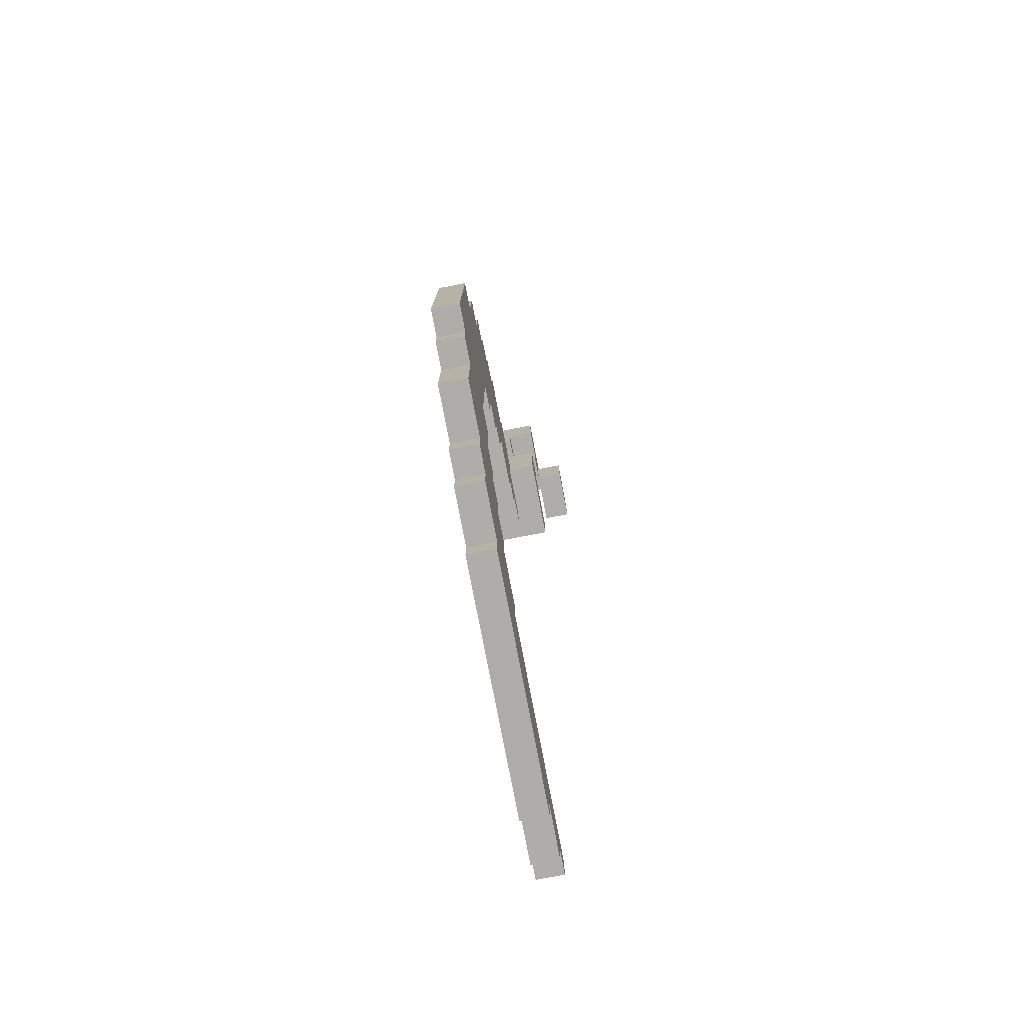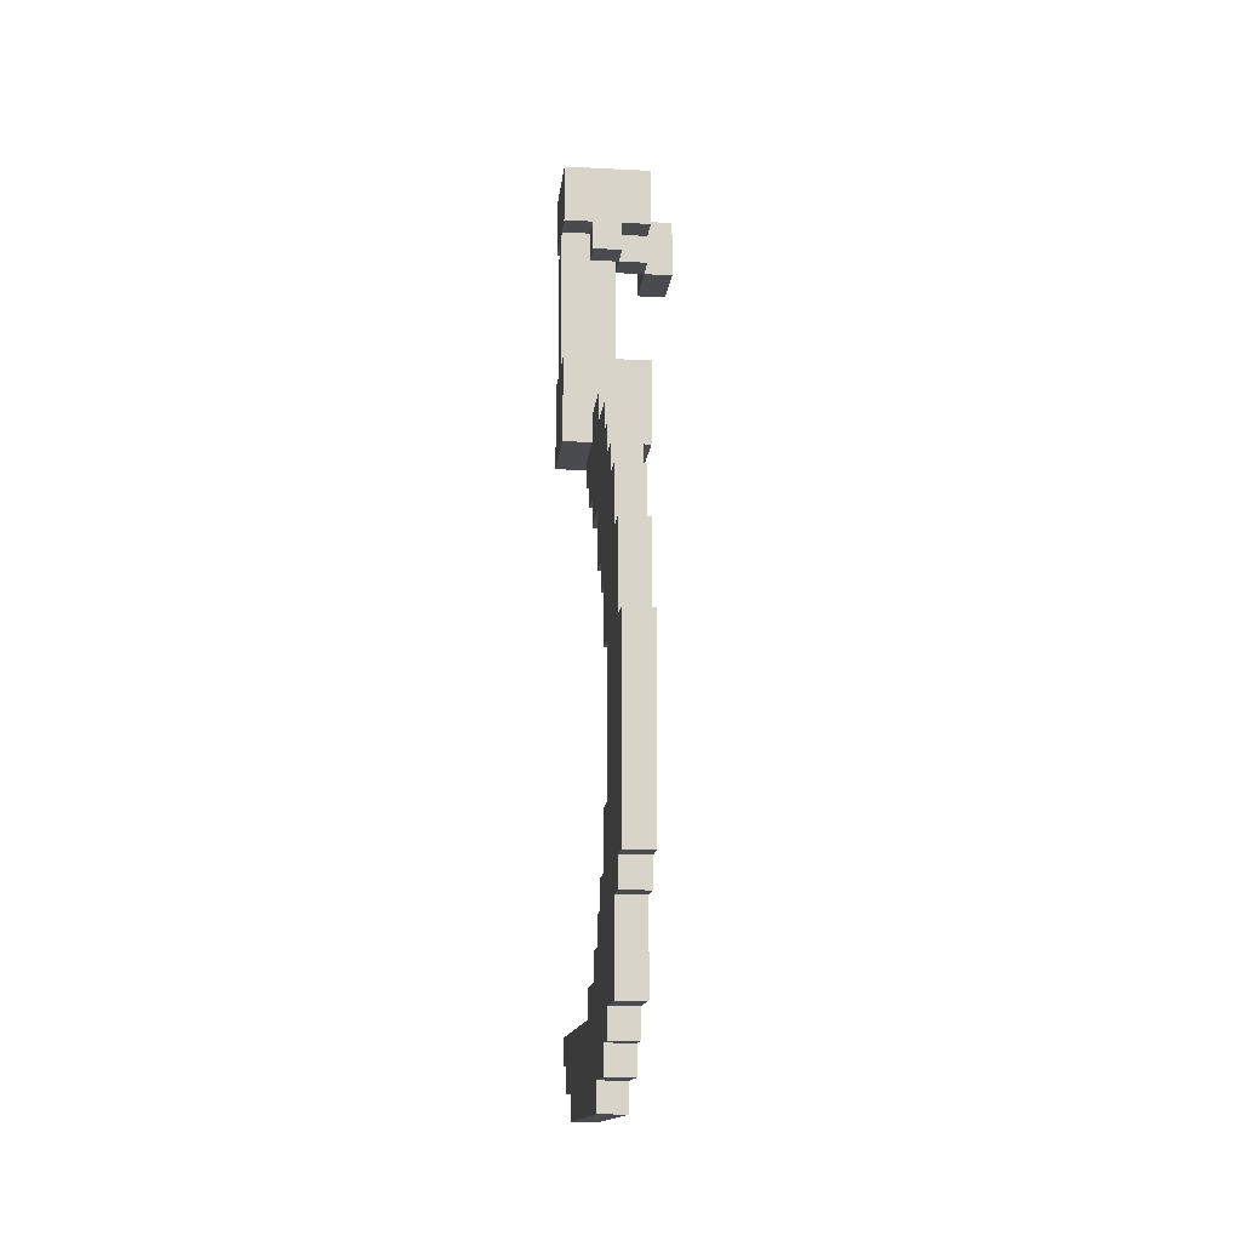
<metadata>
{"format":"obj","ext":"obj","renderer":"f3d","projection":"perspective","resolution":1024,"background":"white","views":[{"elev":-77.2,"azim":-169.2,"up":"+Z"},{"elev":-14.3,"azim":173.8,"up":"+Z"}]}
</metadata>
<code>
o
v -0.2 -0.3 1.5
v -0.2 -0.3 1.3
v -0.2 -0.1 1.5
v -0.2 -0.1 1.3
v -0.1 -0.2 1.6
v -0.1 -0.2 1.5
v -0.1 -0.2 0.8
v -0.1 -0.2 0.7
v -0.1 -0.2 0.6
v -0.1 -0.1 1.5
v -0.1 -0.1 1.3
v -0.1 0 1.4
v -0.1 0 1.3
v -0.1 0 0.9
v -0.1 0 0.8
v -0.1 0.1 1.6
v -0.1 0.1 1.4
v -0.1 0.1 0.9
v -0.1 0.1 0.7
v -0.1 0.1 0.6
v 0 -0.9 -1.3
v 0 -0.9 -1.4
v 0 -0.8 -1.4
v 0 -0.8 -1.5
v 0 -0.6 -1.5
v 0 -0.6 -1.6
v 0 -0.2 1.4
v 0 -0.2 0.8
v 0 -0.1 1.4
v 0 -0.1 1.3
v 0 -0.1 0.8
v 0 -0.1 0.6
v 0 -0.1 0.5
v 0 0 1.4
v 0 0 1.3
v 0 0 0.5
v 0 0 0.4
v 0 0 -1.2
v 0 0 -1.3
v 0 0.1 1.4
v 0 0.1 1.3
v 0 0.1 0.7
v 0 0.1 0.6
v 0 0.1 0.4
v 0 0.1 0.3
v 0 0.1 -1.3
v 0 0.1 -1.4
v 0 0.2 -1.1
v 0 0.2 -1.2
v 0 0.2 -1.3
v 0 0.3 0.7
v 0 0.3 0.6
v 0 0.3 0.4
v 0 0.3 0.3
v 0 0.3 0.1
v 0 0.3 -1
v 0 0.3 -1.1
v 0 0.3 -1.2
v 0 0.3 -1.5
v 0 0.3 -1.6
v 0 0.4 0.3
v 0 0.4 0.1
v 0 0.4 0
v 0 0.4 -0.9
v 0 0.4 -1
v 0 0.4 -1.1
v 0 0.5 0.6
v 0 0.5 0.5
v 0 0.5 0.1
v 0 0.5 0
v 0 0.5 -0.2
v 0 0.5 -0.7
v 0 0.5 -0.9
v 0 0.5 -1
v 0 0.5 -1.4
v 0 0.5 -1.5
v 0 0.6 0.5
v 0 0.6 0.4
v 0 0.6 0
v 0 0.6 -0.2
v 0 0.6 -0.7
v 0 0.6 -0.9
v 0 0.6 -1.3
v 0 0.6 -1.4
v 0 0.7 0.4
v 0 0.7 0.3
v 0 0.7 -0.2
v 0 0.7 -0.7
v 0 0.8 0.3
v 0 0.8 0.1
v 0 0.8 -1
v 0 0.8 -1.3
v 0 0.9 0.1
v 0 0.9 -0.2
v 0 0.9 -0.9
v 0 0.9 -1
v 0 1 -0.2
v 0 1 -0.9
v 0.1 -0.2 1.5
v 0.1 -0.2 1.4
v 0.1 -0.1 1.4
v 0.1 -0.1 0.7
v 0.1 -0.1 0.6
v 0.1 0 1.5
v 0.1 0 1.3
v 0.1 0 0.9
v 0.1 0 0.7
v 0.1 0.1 0.7
v 0.1 0.1 0.6
v -0.1 -0.3 1.5
v -0.1 -0.3 1.3
v -0.1 -0.2 1.5
v -0.1 -0.1 1.5
v -0.1 -0.1 1.3
v 0 -0.1 1.5
v 0 -0.1 1.4
v 0 -0.1 1.3
v 0 -0.1 0.8
v 0 -0.1 0.7
v 0 -0.1 0.6
v 0 0 1.5
v 0 0 1.3
v 0 0 0.8
v 0 0 0.7
v 0 0.1 0.7
v 0 0.1 0.6
v 0.1 -0.9 -1.3
v 0.1 -0.9 -1.4
v 0.1 -0.8 -1.4
v 0.1 -0.8 -1.5
v 0.1 -0.6 -1.5
v 0.1 -0.6 -1.6
v 0.1 -0.2 1.4
v 0.1 -0.2 0.9
v 0.1 -0.1 1.4
v 0.1 -0.1 0.9
v 0.1 -0.1 0.6
v 0.1 -0.1 0.5
v 0.1 0 1.4
v 0.1 0 1.3
v 0.1 0 0.5
v 0.1 0 0.4
v 0.1 0 -1.2
v 0.1 0 -1.3
v 0.1 0.1 1.4
v 0.1 0.1 1.3
v 0.1 0.1 0.7
v 0.1 0.1 0.6
v 0.1 0.1 0.4
v 0.1 0.1 0.3
v 0.1 0.1 -1.3
v 0.1 0.1 -1.4
v 0.1 0.2 -1.1
v 0.1 0.2 -1.2
v 0.1 0.2 -1.3
v 0.1 0.3 0.7
v 0.1 0.3 0.6
v 0.1 0.3 0.4
v 0.1 0.3 0.3
v 0.1 0.3 0.1
v 0.1 0.3 -1
v 0.1 0.3 -1.1
v 0.1 0.3 -1.2
v 0.1 0.3 -1.5
v 0.1 0.3 -1.6
v 0.1 0.4 0.3
v 0.1 0.4 0.1
v 0.1 0.4 0
v 0.1 0.4 -0.9
v 0.1 0.4 -1
v 0.1 0.4 -1.1
v 0.1 0.5 0.6
v 0.1 0.5 0.5
v 0.1 0.5 0.1
v 0.1 0.5 0
v 0.1 0.5 -0.2
v 0.1 0.5 -0.7
v 0.1 0.5 -0.9
v 0.1 0.5 -1
v 0.1 0.5 -1.4
v 0.1 0.5 -1.5
v 0.1 0.6 0.5
v 0.1 0.6 0.4
v 0.1 0.6 0
v 0.1 0.6 -0.2
v 0.1 0.6 -0.7
v 0.1 0.6 -0.9
v 0.1 0.6 -1.3
v 0.1 0.6 -1.4
v 0.1 0.7 0.4
v 0.1 0.7 0.3
v 0.1 0.7 -0.2
v 0.1 0.7 -0.7
v 0.1 0.8 0.3
v 0.1 0.8 0.1
v 0.1 0.8 -1
v 0.1 0.8 -1.3
v 0.1 0.9 0.1
v 0.1 0.9 -0.2
v 0.1 0.9 -0.9
v 0.1 0.9 -1
v 0.1 1 -0.2
v 0.1 1 -0.9
v 0.2 -0.2 1.6
v 0.2 -0.2 1.4
v 0.2 -0.2 0.9
v 0.2 -0.2 0.7
v 0.2 -0.2 0.6
v 0.2 -0.1 1.4
v 0.2 -0.1 0.9
v 0.2 0 1.4
v 0.2 0 0.9
v 0.2 0.1 1.6
v 0.2 0.1 1.4
v 0.2 0.1 0.9
v 0.2 0.1 0.7
v 0.2 0.1 0.6
v -0.1 -0.2 1.6
v -0.1 0.1 1.6
v 0.2 -0.2 1.6
v 0.2 0.1 1.6
v -0.2 -0.3 1.5
v -0.2 -0.1 1.5
v -0.1 -0.3 1.5
v -0.1 -0.2 1.5
v -0.1 -0.1 1.5
v 0 -0.2 1.4
v 0 -0.1 1.4
v 0.1 -0.2 1.4
v 0.1 -0.1 1.4
v -0.1 0 0.9
v -0.1 0.1 0.9
v 0.1 -0.2 0.9
v 0.1 -0.1 0.9
v 0.1 0 0.9
v 0.2 -0.2 0.9
v 0.2 -0.1 0.9
v 0.2 0 0.9
v 0.2 0.1 0.9
v -0.1 -0.2 0.8
v -0.1 0 0.8
v 0 -0.2 0.8
v 0 -0.1 0.8
v 0 0 0.8
v 0 0.1 0.7
v 0 0.3 0.7
v 0.1 0.1 0.7
v 0.1 0.3 0.7
v 0 -0.1 0.6
v 0 0.1 0.6
v 0 0.3 0.6
v 0 0.5 0.6
v 0.1 -0.1 0.6
v 0.1 0.1 0.6
v 0.1 0.3 0.6
v 0.1 0.5 0.6
v 0 0.5 0.5
v 0 0.6 0.5
v 0.1 0.5 0.5
v 0.1 0.6 0.5
v 0 0.6 0.4
v 0 0.7 0.4
v 0.1 0.6 0.4
v 0.1 0.7 0.4
v 0 0.7 0.3
v 0 0.8 0.3
v 0.1 0.7 0.3
v 0.1 0.8 0.3
v 0 0.8 0.1
v 0 0.9 0.1
v 0.1 0.8 0.1
v 0.1 0.9 0.1
v 0 0.9 -0.2
v 0 1 -0.2
v 0.1 0.9 -0.2
v 0.1 1 -0.2
v 0 0.5 -0.7
v 0 0.6 -0.7
v 0.1 0.5 -0.7
v 0.1 0.6 -0.7
v 0 0.4 -0.9
v 0 0.5 -0.9
v 0.1 0.4 -0.9
v 0.1 0.5 -0.9
v 0 0.3 -1
v 0 0.4 -1
v 0.1 0.3 -1
v 0.1 0.4 -1
v 0 0.2 -1.1
v 0 0.3 -1.1
v 0.1 0.2 -1.1
v 0.1 0.3 -1.1
v 0 0 -1.2
v 0 0.2 -1.2
v 0.1 0 -1.2
v 0.1 0.2 -1.2
v 0 -0.9 -1.3
v 0 0 -1.3
v 0.1 -0.9 -1.3
v 0.1 0 -1.3
v -0.1 -0.2 1.5
v -0.1 -0.1 1.5
v 0 -0.1 1.5
v 0 0 1.5
v 0.1 -0.2 1.5
v 0.1 0 1.5
v -0.1 0 1.4
v -0.1 0.1 1.4
v 0 0 1.4
v 0 0.1 1.4
v 0.1 -0.2 1.4
v 0.1 -0.1 1.4
v 0.1 0 1.4
v 0.1 0.1 1.4
v 0.2 -0.2 1.4
v 0.2 -0.1 1.4
v 0.2 0 1.4
v 0.2 0.1 1.4
v -0.2 -0.3 1.3
v -0.2 -0.1 1.3
v -0.1 -0.3 1.3
v -0.1 -0.1 1.3
v -0.1 0 1.3
v 0 -0.1 1.3
v 0 0 1.3
v 0 0.1 1.3
v 0.1 0 1.3
v 0.1 0.1 1.3
v 0 0 0.7
v 0 0.1 0.7
v 0.1 0 0.7
v 0.1 0.1 0.7
v -0.1 -0.2 0.6
v -0.1 0.1 0.6
v 0 -0.1 0.6
v 0 0.1 0.6
v 0.1 -0.1 0.6
v 0.1 0.1 0.6
v 0.2 -0.2 0.6
v 0.2 0.1 0.6
v 0 -0.1 0.5
v 0 0 0.5
v 0.1 -0.1 0.5
v 0.1 0 0.5
v 0 0 0.4
v 0 0.1 0.4
v 0.1 0 0.4
v 0.1 0.1 0.4
v 0 0.1 0.3
v 0 0.3 0.3
v 0.1 0.1 0.3
v 0.1 0.3 0.3
v 0 0.3 0.1
v 0 0.4 0.1
v 0.1 0.3 0.1
v 0.1 0.4 0.1
v 0 0.4 0
v 0 0.5 0
v 0.1 0.4 0
v 0.1 0.5 0
v 0 0.5 -0.2
v 0 0.6 -0.2
v 0.1 0.5 -0.2
v 0.1 0.6 -0.2
v 0 0.9 -0.9
v 0 1 -0.9
v 0.1 0.9 -0.9
v 0.1 1 -0.9
v 0 0.8 -1
v 0 0.9 -1
v 0.1 0.8 -1
v 0.1 0.9 -1
v 0 0.6 -1.3
v 0 0.8 -1.3
v 0.1 0.6 -1.3
v 0.1 0.8 -1.3
v 0 -0.9 -1.4
v 0 -0.8 -1.4
v 0 0.5 -1.4
v 0 0.6 -1.4
v 0.1 -0.9 -1.4
v 0.1 -0.8 -1.4
v 0.1 0.5 -1.4
v 0.1 0.6 -1.4
v 0 -0.8 -1.5
v 0 -0.6 -1.5
v 0 0.3 -1.5
v 0 0.5 -1.5
v 0.1 -0.8 -1.5
v 0.1 -0.6 -1.5
v 0.1 0.3 -1.5
v 0.1 0.5 -1.5
v 0 -0.6 -1.6
v 0 0.3 -1.6
v 0.1 -0.6 -1.6
v 0.1 0.3 -1.6
v 0 -0.9 -1.3
v 0.1 -0.9 -1.3
v 0 -0.9 -1.4
v 0.1 -0.9 -1.4
v 0 -0.8 -1.4
v 0.1 -0.8 -1.4
v 0 -0.8 -1.5
v 0.1 -0.8 -1.5
v 0 -0.6 -1.5
v 0.1 -0.6 -1.5
v 0 -0.6 -1.6
v 0.1 -0.6 -1.6
v -0.2 -0.3 1.5
v -0.1 -0.3 1.5
v -0.2 -0.3 1.3
v -0.1 -0.3 1.3
v -0.1 -0.2 1.6
v 0.2 -0.2 1.6
v -0.1 -0.2 1.5
v 0.1 -0.2 1.5
v 0 -0.2 1.4
v 0.1 -0.2 1.4
v 0.2 -0.2 1.4
v 0.1 -0.2 0.9
v 0.2 -0.2 0.9
v -0.1 -0.2 0.8
v 0 -0.2 0.8
v -0.1 -0.2 0.7
v 0.2 -0.2 0.7
v -0.1 -0.2 0.6
v 0.2 -0.2 0.6
v -0.1 -0.1 1.5
v 0 -0.1 1.5
v 0 -0.1 1.4
v 0.1 -0.1 1.4
v 0.2 -0.1 1.4
v -0.1 -0.1 1.3
v 0 -0.1 1.3
v 0.1 -0.1 0.9
v 0.2 -0.1 0.9
v 0 -0.1 0.6
v 0.1 -0.1 0.6
v 0 -0.1 0.5
v 0.1 -0.1 0.5
v 0 0 1.5
v 0.1 0 1.5
v 0 0 1.3
v 0.1 0 1.3
v -0.1 0 0.9
v 0.1 0 0.9
v -0.1 0 0.8
v 0 0 0.8
v 0 0 0.7
v 0.1 0 0.7
v 0 0 0.5
v 0.1 0 0.5
v 0 0 0.4
v 0.1 0 0.4
v 0 0 -1.2
v 0.1 0 -1.2
v 0 0 -1.3
v 0.1 0 -1.3
v 0 0.1 0.7
v 0.1 0.1 0.7
v 0 0.1 0.6
v 0.1 0.1 0.6
v 0 0.1 0.4
v 0.1 0.1 0.4
v 0 0.1 0.3
v 0.1 0.1 0.3
v 0 0.2 -1.1
v 0.1 0.2 -1.1
v 0 0.2 -1.2
v 0.1 0.2 -1.2
v 0 0.3 0.3
v 0.1 0.3 0.3
v 0 0.3 0.1
v 0.1 0.3 0.1
v 0 0.3 -1
v 0.1 0.3 -1
v 0 0.3 -1.1
v 0.1 0.3 -1.1
v 0 0.4 0.1
v 0.1 0.4 0.1
v 0 0.4 0
v 0.1 0.4 0
v 0 0.4 -0.9
v 0.1 0.4 -0.9
v 0 0.4 -1
v 0.1 0.4 -1
v 0 0.5 0
v 0.1 0.5 0
v 0 0.5 -0.2
v 0.1 0.5 -0.2
v 0 0.5 -0.7
v 0.1 0.5 -0.7
v 0 0.5 -0.9
v 0.1 0.5 -0.9
v 0 0.6 -0.2
v 0.1 0.6 -0.2
v 0 0.6 -0.7
v 0.1 0.6 -0.7
v -0.2 -0.1 1.5
v -0.1 -0.1 1.5
v 0 -0.1 1.4
v 0.1 -0.1 1.4
v -0.2 -0.1 1.3
v -0.1 -0.1 1.3
v 0 -0.1 1.3
v 0 -0.1 0.8
v 0 -0.1 0.7
v 0.1 -0.1 0.7
v 0 -0.1 0.6
v 0.1 -0.1 0.6
v -0.1 0 1.4
v 0 0 1.4
v 0.1 0 1.4
v 0.2 0 1.4
v -0.1 0 1.3
v 0 0 1.3
v 0.1 0 1.3
v 0.1 0 0.9
v 0.2 0 0.9
v -0.1 0.1 1.6
v 0.2 0.1 1.6
v -0.1 0.1 1.4
v 0 0.1 1.4
v 0.1 0.1 1.4
v 0.2 0.1 1.4
v 0 0.1 1.3
v 0.1 0.1 1.3
v -0.1 0.1 0.9
v 0.2 0.1 0.9
v -0.1 0.1 0.7
v 0 0.1 0.7
v 0.1 0.1 0.7
v 0.2 0.1 0.7
v -0.1 0.1 0.6
v 0 0.1 0.6
v 0.1 0.1 0.6
v 0.2 0.1 0.6
v 0 0.3 0.7
v 0.1 0.3 0.7
v 0 0.3 0.6
v 0.1 0.3 0.6
v 0 0.3 -1.5
v 0.1 0.3 -1.5
v 0 0.3 -1.6
v 0.1 0.3 -1.6
v 0 0.5 0.6
v 0.1 0.5 0.6
v 0 0.5 0.5
v 0.1 0.5 0.5
v 0 0.5 -1.4
v 0.1 0.5 -1.4
v 0 0.5 -1.5
v 0.1 0.5 -1.5
v 0 0.6 0.5
v 0.1 0.6 0.5
v 0 0.6 0.4
v 0.1 0.6 0.4
v 0 0.6 -1.3
v 0.1 0.6 -1.3
v 0 0.6 -1.4
v 0.1 0.6 -1.4
v 0 0.7 0.4
v 0.1 0.7 0.4
v 0 0.7 0.3
v 0.1 0.7 0.3
v 0 0.8 0.3
v 0.1 0.8 0.3
v 0 0.8 0.1
v 0.1 0.8 0.1
v 0 0.8 -1
v 0.1 0.8 -1
v 0 0.8 -1.3
v 0.1 0.8 -1.3
v 0 0.9 0.1
v 0.1 0.9 0.1
v 0 0.9 -0.2
v 0.1 0.9 -0.2
v 0 0.9 -0.9
v 0.1 0.9 -0.9
v 0 0.9 -1
v 0.1 0.9 -1
v 0 1 -0.2
v 0.1 1 -0.2
v 0 1 -0.9
v 0.1 1 -0.9
f 3 2 1
f 4 2 3
f 10 6 5
f 12 11 10
f 13 11 12
f 15 8 7
f 16 10 5
f 16 12 10
f 17 12 16
f 18 15 14
f 19 9 8
f 19 15 18
f 19 8 15
f 20 9 19
f 23 22 21
f 25 24 23
f 29 28 27
f 30 28 29
f 31 28 30
f 36 33 32
f 39 23 21
f 40 35 34
f 41 35 40
f 43 37 36
f 43 36 32
f 44 37 43
f 46 39 38
f 46 23 39
f 47 25 23
f 47 23 46
f 47 26 25
f 49 46 38
f 50 47 46
f 50 46 49
f 51 43 42
f 51 44 43
f 52 44 51
f 53 45 44
f 53 44 52
f 54 45 53
f 57 49 48
f 58 50 49
f 58 49 57
f 59 26 47
f 59 50 58
f 59 47 50
f 60 26 59
f 61 55 54
f 61 53 52
f 61 54 53
f 62 55 61
f 65 57 56
f 66 58 57
f 66 59 58
f 66 57 65
f 67 61 52
f 67 62 61
f 68 62 67
f 69 63 62
f 69 62 68
f 70 63 69
f 73 65 64
f 74 66 65
f 74 65 73
f 75 59 66
f 75 66 74
f 76 59 75
f 77 69 68
f 77 70 69
f 78 70 77
f 79 71 70
f 79 70 78
f 80 71 79
f 81 73 72
f 82 74 73
f 82 75 74
f 82 73 81
f 83 75 82
f 84 75 83
f 85 80 79
f 85 79 78
f 86 80 85
f 87 81 80
f 87 80 86
f 88 83 82
f 88 81 87
f 88 82 81
f 89 87 86
f 89 88 87
f 90 88 89
f 91 83 88
f 91 88 90
f 92 83 91
f 93 91 90
f 94 91 93
f 95 91 94
f 96 91 95
f 97 95 94
f 98 95 97
f 101 100 99
f 104 101 99
f 104 102 101
f 105 102 104
f 106 102 105
f 107 103 102
f 107 102 106
f 108 103 107
f 109 103 108
f 110 111 112
f 112 111 113
f 113 111 114
f 115 116 121
f 116 117 121
f 121 117 122
f 118 119 123
f 119 120 124
f 123 119 124
f 124 120 125
f 125 120 126
f 127 128 129
f 129 130 131
f 133 134 135
f 135 134 136
f 137 138 141
f 127 129 144
f 139 140 145
f 145 140 146
f 141 142 148
f 137 141 148
f 148 142 149
f 143 144 151
f 144 129 151
f 129 131 152
f 151 129 152
f 131 132 152
f 143 151 154
f 151 152 155
f 154 151 155
f 147 148 156
f 148 149 156
f 156 149 157
f 149 150 158
f 157 149 158
f 158 150 159
f 153 154 162
f 154 155 163
f 162 154 163
f 152 132 164
f 163 155 164
f 155 152 164
f 164 132 165
f 159 160 166
f 157 158 166
f 158 159 166
f 166 160 167
f 161 162 170
f 162 163 171
f 163 164 171
f 170 162 171
f 157 166 172
f 166 167 172
f 172 167 173
f 167 168 174
f 173 167 174
f 174 168 175
f 169 170 178
f 170 171 179
f 178 170 179
f 171 164 180
f 179 171 180
f 180 164 181
f 173 174 182
f 174 175 182
f 182 175 183
f 175 176 184
f 183 175 184
f 184 176 185
f 177 178 186
f 178 179 187
f 179 180 187
f 186 178 187
f 187 180 188
f 188 180 189
f 184 185 190
f 183 184 190
f 190 185 191
f 185 186 192
f 191 185 192
f 187 188 193
f 192 186 193
f 186 187 193
f 191 192 194
f 192 193 194
f 194 193 195
f 193 188 196
f 195 193 196
f 196 188 197
f 195 196 198
f 198 196 199
f 199 196 200
f 200 196 201
f 199 200 202
f 202 200 203
f 204 205 209
f 206 207 210
f 204 209 211
f 209 210 211
f 210 207 212
f 211 210 212
f 204 211 213
f 213 211 214
f 212 207 215
f 207 208 216
f 215 207 216
f 216 208 217
f 220 219 218
f 221 219 220
f 224 223 222
f 225 223 224
f 226 223 225
f 229 228 227
f 230 228 229
f 235 232 231
f 236 234 233
f 237 234 236
f 238 232 235
f 239 232 238
f 242 241 240
f 243 241 242
f 244 241 243
f 247 246 245
f 248 246 247
f 253 250 249
f 254 250 253
f 255 252 251
f 256 252 255
f 259 258 257
f 260 258 259
f 263 262 261
f 264 262 263
f 267 266 265
f 268 266 267
f 271 270 269
f 272 270 271
f 275 274 273
f 276 274 275
f 279 278 277
f 280 278 279
f 283 282 281
f 284 282 283
f 287 286 285
f 288 286 287
f 291 290 289
f 292 290 291
f 295 294 293
f 296 294 295
f 299 298 297
f 300 298 299
f 301 302 303
f 301 303 305
f 303 304 305
f 305 304 306
f 307 308 309
f 309 308 310
f 311 312 315
f 315 312 316
f 313 314 317
f 317 314 318
f 319 320 321
f 321 320 322
f 322 323 324
f 324 323 325
f 325 326 327
f 327 326 328
f 329 330 331
f 331 330 332
f 333 334 335
f 335 334 336
f 333 335 337
f 333 337 339
f 337 338 339
f 339 338 340
f 341 342 343
f 343 342 344
f 345 346 347
f 347 346 348
f 349 350 351
f 351 350 352
f 353 354 355
f 355 354 356
f 357 358 359
f 359 358 360
f 361 362 363
f 363 362 364
f 365 366 367
f 367 366 368
f 369 370 371
f 371 370 372
f 373 374 375
f 375 374 376
f 377 378 381
f 381 378 382
f 379 380 383
f 383 380 384
f 385 386 389
f 389 386 390
f 387 388 391
f 391 388 392
f 393 394 395
f 395 394 396
f 399 398 397
f 400 398 399
f 403 402 401
f 404 402 403
f 407 406 405
f 408 406 407
f 411 410 409
f 412 410 411
f 415 414 413
f 416 414 415
f 418 414 416
f 419 414 418
f 420 418 417
f 423 420 417
f 423 421 420
f 424 423 422
f 425 421 423
f 425 423 424
f 426 425 424
f 427 425 426
f 430 429 428
f 433 430 428
f 434 430 433
f 435 432 431
f 436 432 435
f 439 438 437
f 440 438 439
f 443 442 441
f 444 442 443
f 447 446 445
f 448 446 447
f 449 446 448
f 450 446 449
f 453 452 451
f 454 452 453
f 457 456 455
f 458 456 457
f 461 460 459
f 462 460 461
f 465 464 463
f 466 464 465
f 469 468 467
f 470 468 469
f 473 472 471
f 474 472 473
f 477 476 475
f 478 476 477
f 481 480 479
f 482 480 481
f 485 484 483
f 486 484 485
f 489 488 487
f 490 488 489
f 493 492 491
f 494 492 493
f 497 496 495
f 498 496 497
f 499 500 503
f 503 500 504
f 501 502 505
f 505 502 506
f 506 502 507
f 507 502 508
f 507 508 509
f 509 508 510
f 511 512 515
f 515 512 516
f 513 514 517
f 517 514 518
f 518 514 519
f 520 521 522
f 522 521 523
f 523 521 524
f 524 521 525
f 523 524 526
f 526 524 527
f 528 529 530
f 530 529 531
f 531 529 532
f 532 529 533
f 530 531 534
f 534 531 535
f 532 533 536
f 536 533 537
f 538 539 540
f 540 539 541
f 542 543 544
f 544 543 545
f 546 547 548
f 548 547 549
f 550 551 552
f 552 551 553
f 554 555 556
f 556 555 557
f 558 559 560
f 560 559 561
f 562 563 564
f 564 563 565
f 566 567 568
f 568 567 569
f 570 571 572
f 572 571 573
f 574 575 576
f 576 575 577
f 578 579 580
f 580 579 581
f 582 583 584
f 584 583 585

</code>
